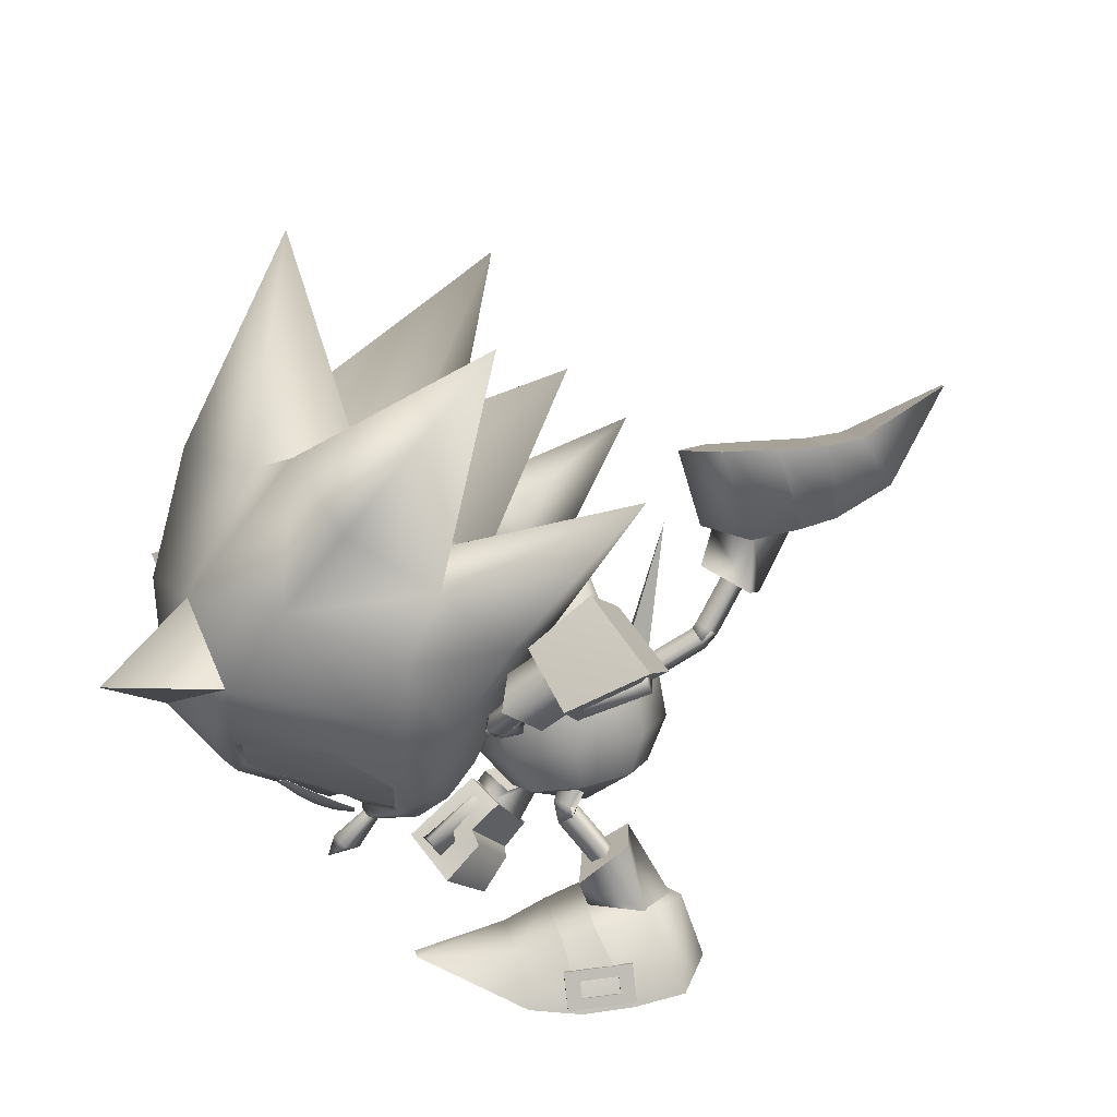
<metadata>
{"format":"obj","ext":"obj","renderer":"f3d","projection":"perspective","resolution":1024,"background":"white","views":[{"elev":-72.2,"azim":130.9,"up":"+Z"}]}
</metadata>
<code>
v 17.4 -14.45 -0.6263
v 17.46 -12.64 -0.6024
v 17.13 -12.54 -0.2634
v 16.84 -14.27 0.0185
v 16.72 -12.43 -0.5702
v 16.85 -15.32 -0.6174
v 16.24 -13.98 -0.574
v 17.1 -12.53 -0.9113
v 16.79 -14.25 -1.22
v 18.83 -12.95 -2.426
v 18.13 -12.34 -2.361
v 18.35 -12.14 -2.595
v 19.08 -12.41 -2.856
v 18.97 -12.75 -2.007
v 18.29 -12.31 -2.151
v 20.45 -13.66 -2.509
v 19.6 -13.36 -2.47
v 19.9 -12.74 -2.94
v 20.7 -13.1 -2.94
v 20.59 -13.44 -2.091
v 19.77 -13.12 -2.01
v 21.48 -13.87 -2.553
v 21.35 -13.46 -2.766
v 21.29 -13.64 -2.322
v 19.03 -13.05 1.092
v 18.27 -12.51 1.058
v 18.51 -12.2 1.277
v 19.26 -12.45 1.47
v 19.07 -12.75 0.6247
v 18.41 -12.36 0.8354
v 20.64 -13.67 1.059
v 19.84 -13.4 1.094
v 20.07 -12.78 1.478
v 20.87 -13.14 1.403
v 20.69 -13.46 0.6018
v 19.87 -13.13 0.5533
v 21.58 -13.81 0.9979
v 21.44 -13.46 1.202
v 21.36 -13.63 0.728
v 17.64 11.75 1.758
v 15.78 12.45 7.153
v 17.19 10.63 7.137
v 15.01 13.91 6.829
v 15.38 14.82 2.481
v 14.18 18.79 5.313
v 18.71 8.813 6.651
v 19.9 8.123 3.97
v 19.11 9.845 1.751
v 16.21 13.51 1.999
v 14.23 18.89 4.818
v 5.432 -10.1 -5.753
v 5.408 -8.787 -0.1575
v 4.1 -8.243 -5.486
v 8.19 -12.15 -1.445
v 7.108 -11.72 -5.749
v 11.87 -14.1 -4.695
v 2.553 -5.333 -1.913
v 2.816 -6.336 -4.741
v 4.014 -6.842 0.1108
v 6.678 -10.62 -0.6462
v 11.99 -14.15 -4.205
v 17.7 -10.47 2.474
v 17.79 -12.41 -0.6119
v 18.73 -12.8 -0.6547
v 19.84 -11.84 2.462
v 22.49 -9.878 5.367
v 21.59 -10.74 4.53
v 24.99 -12.64 4.015
v 18.99 -9.457 4.031
v 23.51 -13.93 2.125
v 17.46 -10.38 -3.625
v 19.59 -11.75 -3.82
v 21.17 -10.59 -5.986
v 22.01 -9.7 -6.866
v 24.6 -12.5 -5.794
v 18.63 -9.323 -5.248
v 23.27 -13.85 -3.833
v 13.44 6.686 1.33
v 12.45 6.667 3.79
v 15.3 8.508 1.573
v 15.16 7.81 4.755
v 14.06 9.951 3.422
v 14.95 5.667 4.031
v 15.58 5.725 2.183
v 16.3 7.04 3.31
v 14.13 10.25 1.707
v 13.39 11.69 2.092
v 13.31 11.13 5.361
v 13.96 9.744 5.309
v 9.723 -6.572 -4.235
v 9.916 -6.183 -1.619
v 7.674 -5.625 -1.081
v 6.787 -5.265 -4.198
v 8.257 -7.293 -3.06
v 9.7 -3.718 -1.968
v 9.548 -3.89 -3.907
v 6.168 -4.311 -2.557
v 9.318 -8.911 -1.831
v 8.741 -7.413 -1.391
v 8.345 -8.69 -4.996
v 7.751 -7.286 -4.893
v 10.32 -9.366 5.355
v 12.53 -9.015 3.151
v 10.06 -10.84 5.121
v 13.94 -9.48 4.485
v 12.56 -10.62 2.562
v 11.73 -9.83 6.689
v 14.02 -13.15 3.232
v 10.9 -13.02 6.132
v 9.852 -10.93 4.372
v 11.83 -10.82 2.33
v 9.246 -12.82 4.189
v 11.67 -12.89 1.616
v 11.61 -7.119 4.805
v 12.65 -9.181 3.675
v 10.85 -9.216 4.431
v 12.58 -8.404 3.707
v 13.57 -8.991 5.259
v 11.59 -9.662 6.161
v 13.38 -9.629 5.409
v 12.61 -7.705 6.361
v 12.48 -9.709 3.471
v 12.63 -10.22 4.05
v 13.46 -9.669 3.486
v 13.59 -12.79 3.175
v 12.61 -12.48 2.286
v 13.59 -12.39 2.323
v 12.58 -12.15 3.432
v 13.47 -10.24 4.193
v 16.67 -0.6967 -7.955
v 19.24 -0.4121 -6.176
v 19.18 1.098 -6.013
v 17.78 -0.4819 -9.596
v 16.23 0.9522 -8.037
v 20.35 -0.1973 -7.817
v 16.87 3.28 -9.817
v 20.23 3.087 -7.201
v 16.14 1.229 -7.299
v 18.49 1.281 -5.699
v 18.59 3.221 -5.248
v 15.66 3.369 -7.216
v 17.96 -0.573 -6.542
v 19.82 -1.772 -6.957
v 19.77 -0.2994 -7.221
v 17.34 -2.058 -8.094
v 18.02 -1.186 -6.509
v 19.09 -0.3235 -9.031
v 17.29 -0.5967 -8.355
v 19.14 -2.646 -8.544
v 17.64 0.3943 -8.312
v 17.05 -0.03862 -8.023
v 16.9 -0.1537 -8.983
v 16.12 2.827 -8.218
v 16.85 2.966 -9.35
v 15.98 2.656 -9.174
v 17.22 2.376 -8.339
v 17.64 0.3336 -9.16
v 17.85 -8.851 4.264
v 20.21 -7.641 5.374
v 16.5 -8.545 2.43
v 18.65 -6.953 4.768
v 17.18 -6.392 2.995
v 19.44 -5.695 5.298
v 15.58 -8.564 -0.4693
v 16.44 -6.049 -0.4667
v 17.9 -4.844 2.938
v 17.46 -10.7 2.559
v 16.25 -10.45 1.233
v 15.66 -10.68 -0.5034
v 31.41 -14.1 7.15
v 27.68 -10.83 6.131
v 28 -14.17 2.823
v 17.47 -8.711 -5.372
v 19.74 -7.467 -6.629
v 16.27 -8.46 -3.429
v 18.23 -6.798 -5.883
v 16.91 -6.291 -3.984
v 18.98 -5.525 -6.436
v 17.63 -4.744 -3.939
v 17.22 -10.61 -3.696
v 16.11 -10.4 -2.273
v 27.13 -10.62 -8.063
v 30.76 -13.86 -9.465
v 27.69 -14.06 -4.888
v 11.5 -4.657 -1.021
v 13.92 -5.598 -3.058
v 14.13 -6.656 -0.9823
v 12.91 -3.624 -3.817
v 11.7 -1.892 -2.813
v 10.99 -1.417 -0.6372
v 11.2 -2.475 1.438
v 12.2 -4.448 2.197
v 13.41 -6.181 1.194
v 13.8 -6.138 4.51
v 14.18 -6.637 4.083
v 12.21 -7.692 4.942
v 14.56 -6.862 4.694
v 12.59 -8.19 4.519
v 14.2 -6.345 5.117
v 12.97 -8.417 5.126
v 12.6 -7.919 5.549
v 14.74 -5.866 4.789
v 14.96 -6.508 4.45
v 14.2 -5.783 4.266
v 14.96 -6.505 4.455
v 14.74 -5.864 4.791
v 14.56 -6.863 4.691
v 14.2 -5.785 4.263
v 14.2 -6.345 5.117
v 13.8 -6.139 4.506
v 14.18 -6.638 4.08
v 16.57 -4.417 2.959
v 16.6 -5.2 2.812
v 16.17 -4.22 2.29
v 14.4 -6.435 3.943
v 14.4 -6.435 3.943
v 16.22 -4.994 2.131
v 18.03 -3.529 -5.938
v 18.73 -3.761 -6.114
v 19.06 -1.858 -7.303
v 17.78 -3.878 -6.562
v 18.36 -1.632 -7.132
v 18.46 -4.146 -6.7
v 18.1 -1.973 -7.75
v 18.8 -2.199 -7.922
v 17.61 -4.094 -6.155
v 18.15 -4.564 -5.928
v 18.57 -3.978 -5.707
v 18.15 -4.568 -5.926
v 17.61 -4.099 -6.155
v 17.77 -3.876 -6.559
v 18.57 -3.974 -5.708
v 18.46 -4.146 -6.7
v 18.03 -3.527 -5.936
v 18.73 -3.759 -6.111
v 16.47 -3.929 -3.748
v 16.87 -4.38 -3.227
v 17.21 -3.77 -2.821
v 18.05 -3.501 -5.979
v 18.05 -3.5 -5.979
v 16.8 -3.318 -3.326
v 12.72 14.39 3.02
v 12.83 13.92 5.491
v 15.25 8.264 1.473
v 16.7 6.717 3.415
v 15.22 7.636 4.953
v 9.964 -10.76 -2.621
v 9.092 -10.69 -4.981
v 7.753 -5.374 -1.029
v 5.758 -3.987 -2.565
v 6.666 -5.111 -4.384
v 14.06 11.86 6.187
v 14.46 11.33 6.192
v 14.79 11.59 6.44
v 15.5 9.98 6.204
v 15.32 12 6.842
v 14.38 12.12 6.436
v 15.83 10.23 6.453
v 15.91 9.452 6.209
v 16.24 9.707 6.458
v 16.36 10.65 6.855
v 16.77 10.12 6.86
v 17.1 10.37 7.108
v 16.69 10.9 7.103
v 15.24 12.78 7.086
v 14.91 12.53 6.837
v 15.65 12.25 7.091
v 14.13 11.92 6.032
v 14.46 12.17 6.28
v 14.54 11.39 6.036
v 15.58 10.04 6.049
v 15.98 9.508 6.054
v 16.31 9.763 6.303
v 16.84 10.17 6.704
v 17.17 10.43 6.953
v 16.76 10.96 6.948
v 15.72 12.31 6.936
v 15.32 12.84 6.931
v 14.99 12.58 6.682
v 15.39 12.06 6.687
v 14.86 11.64 6.285
v 16.44 10.7 6.699
v 15.91 10.29 6.298
v 6.991 -8.939 -5.39
v 7.378 -9.477 -5.458
v 6.601 -9.207 -5.492
v 6 -7.56 -5.217
v 5.97 -9.64 -5.656
v 6.988 -9.745 -5.56
v 5.613 -7.022 -5.15
v 5.61 -7.828 -5.319
v 5.223 -7.29 -5.251
v 4.979 -8.26 -5.483
v 4.592 -7.722 -5.416
v 4.589 -8.528 -5.585
v 4.202 -7.99 -5.517
v 5.967 -10.45 -5.826
v 6.357 -10.18 -5.724
v 5.58 -9.908 -5.758
v 7.358 -9.514 -5.282
v 6.967 -9.782 -5.384
v 6.971 -8.976 -5.214
v 5.979 -7.597 -5.041
v 5.593 -7.059 -4.974
v 5.202 -7.327 -5.075
v 4.572 -7.759 -5.24
v 4.181 -8.027 -5.341
v 4.568 -8.565 -5.409
v 5.559 -9.945 -5.582
v 5.946 -10.48 -5.65
v 6.337 -10.21 -5.548
v 5.95 -9.677 -5.48
v 6.581 -9.244 -5.316
v 4.958 -8.297 -5.307
v 5.589 -7.865 -5.143
v 38.92 2.689 -1.224
v 33.34 -4.434 3.279
v 34.97 -6.876 -1.207
v 31.62 -11.93 -1.149
v 30.9 -10.19 2.958
v 24.29 -14.63 1.764
v 27.24 -14.86 -1.019
v 25.94 -13.39 4.032
v 25.17 -12.95 4.248
v 23.5 -14.42 2.085
v 28.77 -6.641 6.961
v 23.64 -4.616 6.597
v 22.84 -7.505 6.44
v 32.73 -2.532 4.345
v 19.31 -0.5883 2.544
v 18.05 -3.028 -0.486
v 21.24 -1.069 6.562
v 24.8 -1.653 5.83
v 31.55 7.134 8.241
v 29.65 -2.521 7.341
v 27.81 -1.52 2.498
v 25.38 -0.88 2.858
v 26.8 7.53 -0.6766
v 30.19 -1.418 -0.94
v 18.95 -13.29 -0.6705
v 20.45 -14.16 -0.7419
v 19.58 -1.734 -0.5275
v 22.17 7.084 5.898
v 22.82 -0.5266 -0.6373
v 23.12 1.76 2.061
v 23.75 -10.11 5.552
v 22.47 -15.01 -0.834
v 33 -4.307 -5.479
v 30.59 -10.07 -5.134
v 24.08 -14.56 -3.554
v 25.55 -13.25 -5.908
v 24.77 -12.8 -6.05
v 23.25 -9.923 -7.155
v 23.27 -14.34 -3.807
v 28.15 -6.411 -8.854
v 22.28 -7.297 -7.894
v 23.06 -4.404 -8.029
v 32.3 -2.375 -6.438
v 19.07 -0.5 -3.534
v 20.68 -0.8618 -7.704
v 24.29 -1.463 -7.27
v 29 -2.281 -9.181
v 30.83 7.398 -9.948
v 27.55 -1.423 -4.182
v 25.09 -0.7756 -4.331
v 21.67 7.27 -6.878
v 22.91 1.837 -3.283
v 17.63 -4.722 2.737
v 19.18 -2.546 3.057
v 18.39 -0.8162 4.248
v 13.62 -3.696 3.66
v 15.3 -6.093 2.272
v 15.95 -2.329 4.125
v 17.84 1.611 0.5917
v 20.82 2.378 3.475
v 19.95 -3.281 0.1726
v 18.62 -5.382 -0.2742
v 16.28 -6.747 -0.739
v 16.19 1.595 0.3938
v 17 0.7077 3.097
v 14.28 1.865 0.204
v 14.57 0.3995 3.075
v 11.95 0.4945 -0.2616
v 12.23 -0.9678 2.609
v 19.85 -1.783 -2.51
v 18.33 -3.916 -3.145
v 19.29 0.2249 -3.348
v 21.38 3.021 -1.217
v 17.63 1.432 -2.187
v 15.27 1.206 -2.807
v 12.93 -0.1616 -3.273
v 16.94 -1.188 -4.196
v 14.6 -2.555 -4.661
v 15.99 -5.287 -3.611
v 18.45 5.922 1.255
v 15.3 0.9411 0.8182
v 15.45 1.105 -0.3756
v 14.52 1.636 0.2042
v 13.02 4.121 1.866
v 12.54 4.198 2.534
v 13.62 3.814 2.346
v 13.57 3.542 2.296
v 13.06 3.293 2.901
v 12.94 3.523 1.754
v 12.93 3.52 1.754
v 12.41 3.302 2.367
v 13.05 3.289 2.902
v 13.55 3.538 2.297
v 13.14 3.891 3.014
v 13.03 4.118 1.864
v 12.55 4.195 2.532
v 14.36 7.575 2.424
v 13.15 3.887 3.012
v 13.88 7.654 3.092
v 13.63 3.81 2.344
v 14.48 7.345 3.571
v 14.96 7.268 2.903
v 12.42 3.311 2.367
v 12.18 -5.629 -3.359
v 12.22 -5.301 -2.601
v 12.13 -4.549 -2.934
v 12.18 -5.62 -3.356
v 12.22 -5.29 -2.597
v 8.492 -5.565 -2.278
v 12.09 -4.867 -3.688
v 8.452 -5.897 -3.037
v 12.13 -4.537 -2.929
v 8.367 -5.141 -3.368
v 8.407 -4.813 -2.611
v 12.53 -4.641 -3.65
v 12.05 -4.67 -2.972
v 12.65 -5.065 -2.559
v 13.11 -5.095 -3.258
v 12.09 -4.877 -3.692
v 12.54 -4.646 -3.653
v 12.07 -4.676 -2.976
v 12.67 -5.07 -2.563
v 13.09 -5.102 -3.259
v 13.92 -0.9487 0.7544
v 13.41 -1.197 1.359
v 14.03 -1.18 1.902
v 14.54 -0.9315 1.297
v 14.89 -0.9257 -1.842
v 14.42 -0.9555 -1.165
v 14.29 -0.5319 -2.255
v 13.82 -0.5617 -1.578
f 1 2 3
f 4 3 5
f 6 1 4
f 6 4 7
f 4 1 3
f 7 4 5
f 2 1 8
f 8 9 5
f 1 6 9
f 9 6 7
f 1 9 8
f 9 7 5
f 62 63 64
f 64 65 62
f 66 67 68
f 69 67 66
f 65 70 68
f 62 65 69
f 70 65 64
f 67 65 68
f 67 69 65
f 64 63 71
f 71 72 64
f 73 74 75
f 73 76 74
f 77 72 75
f 72 71 76
f 72 77 64
f 72 73 75
f 76 73 72
f 78 79 80
f 79 81 82
f 83 84 81
f 84 78 85
f 84 83 78
f 80 82 85
f 86 87 40
f 42 88 89
f 89 88 86
f 79 82 80
f 84 85 81
f 78 80 85
f 83 79 78
f 82 81 85
f 87 49 40
f 42 41 88
f 88 87 86
f 90 91 92
f 93 90 94
f 95 96 93
f 91 95 97
f 96 95 91
f 94 92 97
f 98 99 52
f 100 53 101
f 100 101 99
f 94 90 92
f 97 95 93
f 92 91 97
f 90 96 91
f 93 94 97
f 60 98 52
f 51 53 100
f 98 100 99
f 93 96 90
f 79 83 81
f 102 103 104
f 103 105 106
f 105 107 108
f 107 102 109
f 110 111 112
f 107 105 102
f 111 110 106
f 113 111 108
f 112 113 109
f 110 112 104
f 114 115 116
f 117 118 115
f 118 119 120
f 121 114 119
f 116 115 119
f 121 118 114
f 103 106 104
f 105 108 106
f 107 109 108
f 102 104 109
f 111 113 112
f 105 103 102
f 110 104 106
f 111 106 108
f 113 108 109
f 112 109 104
f 118 120 115
f 114 116 119
f 115 120 119
f 118 117 114
f 122 123 124
f 125 126 127
f 127 126 124
f 126 128 122
f 128 125 123
f 125 127 129
f 125 128 126
f 123 129 124
f 126 122 124
f 128 123 122
f 125 129 123
f 127 124 129
f 117 115 114
f 121 119 118
f 130 131 132
f 133 130 134
f 135 133 136
f 131 135 137
f 138 139 140
f 133 135 131
f 139 138 134
f 138 141 136
f 141 140 137
f 140 139 132
f 142 143 144
f 145 146 142
f 147 145 148
f 143 149 147
f 142 144 147
f 145 149 143
f 134 130 132
f 136 133 134
f 137 135 136
f 132 131 137
f 141 138 140
f 130 133 131
f 132 139 134
f 134 138 136
f 136 141 137
f 137 140 132
f 148 145 142
f 144 143 147
f 148 142 147
f 146 145 143
f 150 151 152
f 153 154 155
f 153 155 152
f 156 153 151
f 154 156 150
f 155 154 157
f 156 154 153
f 157 150 152
f 151 153 152
f 150 156 151
f 157 154 150
f 152 155 157
f 142 146 143
f 147 149 145
f 158 69 159
f 160 158 161
f 162 161 163
f 164 160 162
f 165 162 166
f 167 69 158
f 167 158 160
f 168 160 164
f 167 62 69
f 63 62 167
f 3 167 168
f 5 168 169
f 163 161 159
f 3 2 167
f 170 171 172
f 161 158 159
f 162 160 161
f 166 162 163
f 165 164 162
f 168 167 160
f 169 168 164
f 2 63 167
f 5 3 168
f 76 173 174
f 173 175 176
f 176 177 178
f 175 164 177
f 177 165 179
f 76 180 173
f 173 180 175
f 175 181 164
f 71 180 76
f 71 63 180
f 180 8 181
f 181 5 169
f 176 178 174
f 2 8 180
f 182 183 184
f 173 176 174
f 175 177 176
f 177 179 178
f 164 165 177
f 180 181 175
f 181 169 164
f 63 2 180
f 8 5 181
f 185 186 187
f 186 185 188
f 185 189 188
f 190 189 185
f 190 185 191
f 192 191 185
f 192 185 193
f 185 187 193
f 194 195 196
f 195 197 198
f 197 199 200
f 199 194 201
f 202 203 204
f 205 206 207
f 206 208 209
f 210 211 209
f 212 213 214
f 195 198 196
f 197 200 198
f 199 201 200
f 194 196 201
f 203 215 204
f 216 211 210
f 210 208 216
f 205 207 211
f 211 216 205
f 206 209 207
f 208 210 209
f 211 207 209
f 213 217 214
f 214 217 208
f 217 213 216
f 205 213 212
f 212 206 205
f 206 212 214
f 214 208 206
f 217 216 208
f 213 205 216
f 204 215 194
f 215 203 195
f 203 202 197
f 202 204 199
f 195 194 215
f 197 195 203
f 199 197 202
f 194 199 204
f 218 219 220
f 221 218 222
f 223 221 224
f 219 223 225
f 226 227 228
f 229 230 231
f 232 229 233
f 234 235 233
f 236 237 238
f 222 218 220
f 224 221 222
f 225 223 224
f 220 219 225
f 239 226 228
f 240 232 235
f 235 234 240
f 230 240 234
f 234 231 230
f 233 229 231
f 235 232 233
f 231 234 233
f 241 236 238
f 241 238 232
f 236 241 240
f 230 229 237
f 237 236 230
f 229 232 238
f 238 237 229
f 240 241 232
f 230 236 240
f 239 228 219
f 226 239 218
f 227 226 221
f 228 227 223
f 219 218 239
f 218 221 226
f 221 223 227
f 223 219 228
f 40 41 42
f 43 44 45
f 46 47 48
f 49 43 41
f 42 48 40
f 40 49 41
f 44 50 45
f 49 44 43
f 42 46 48
f 51 52 53
f 54 55 56
f 57 58 59
f 55 60 51
f 59 53 52
f 60 52 51
f 61 54 56
f 54 60 55
f 58 53 59
f 10 11 12
f 12 13 10
f 14 15 11
f 11 10 14
f 16 17 18
f 18 19 16
f 20 21 17
f 17 16 20
f 22 16 19
f 19 23 22
f 24 20 16
f 16 22 24
f 17 10 13
f 13 18 17
f 21 14 10
f 10 17 21
f 25 26 27
f 27 28 25
f 29 30 26
f 26 25 29
f 31 32 33
f 33 34 31
f 35 36 32
f 32 31 35
f 37 31 34
f 34 38 37
f 39 35 31
f 31 37 39
f 32 25 28
f 28 33 32
f 36 29 25
f 25 32 36
f 339 317 316
f 333 334 336
f 338 344 336
f 345 344 330
f 343 345 330
f 348 339 316
f 363 361 364
f 344 338 364
f 344 367 359
f 367 366 359
f 375 374 380
f 374 388 389
f 316 317 318
f 172 319 320
f 321 322 172
f 323 321 172
f 324 323 171
f 70 325 324
f 66 68 324
f 326 171 320
f 326 327 328
f 328 171 326
f 159 328 327
f 327 163 159
f 159 69 66
f 317 320 319
f 329 326 320
f 330 166 163
f 330 331 166
f 332 327 333
f 334 335 329
f 334 333 335
f 336 329 317
f 336 334 329
f 337 333 336
f 338 336 339
f 170 320 171
f 170 172 320
f 340 70 64
f 321 325 340
f 340 341 321
f 339 336 317
f 331 165 166
f 330 342 331
f 343 330 332
f 343 332 333
f 171 323 172
f 344 342 330
f 344 337 336
f 163 327 332
f 322 319 172
f 68 70 324
f 318 317 319
f 317 329 320
f 329 335 326
f 332 330 163
f 325 70 340
f 326 335 333
f 333 327 326
f 333 337 343
f 337 345 343
f 337 344 345
f 346 171 328
f 328 66 346
f 159 66 328
f 321 323 324
f 324 325 321
f 347 321 341
f 347 322 321
f 348 316 318
f 319 184 349
f 322 350 184
f 350 351 184
f 352 74 353
f 353 182 352
f 354 77 352
f 75 74 352
f 182 355 349
f 355 182 356
f 356 357 355
f 356 174 357
f 178 357 174
f 76 174 74
f 349 348 319
f 355 358 349
f 179 359 178
f 331 359 179
f 357 360 361
f 362 363 358
f 361 363 362
f 358 364 348
f 363 364 358
f 361 365 364
f 364 338 339
f 349 183 182
f 184 183 349
f 77 340 64
f 350 341 340
f 340 354 350
f 364 339 348
f 165 331 179
f 342 359 331
f 359 366 360
f 360 366 361
f 351 182 184
f 342 344 359
f 365 344 364
f 357 178 360
f 319 322 184
f 77 75 352
f 348 318 319
f 358 348 349
f 362 358 355
f 359 360 178
f 77 354 340
f 355 357 361
f 361 362 355
f 365 361 366
f 367 365 366
f 344 365 367
f 353 74 356
f 356 182 353
f 74 174 356
f 350 354 352
f 352 351 350
f 350 347 341
f 322 347 350
f 346 66 324
f 324 171 346
f 351 352 182
f 368 369 370
f 371 372 373
f 192 193 371
f 374 375 376
f 368 377 376
f 372 378 368
f 193 187 372
f 374 379 380
f 381 382 379
f 383 384 381
f 190 191 383
f 382 373 380
f 384 371 382
f 191 192 384
f 370 375 380
f 376 369 368
f 370 373 368
f 376 375 369
f 370 369 375
f 385 386 387
f 388 374 376
f 377 386 376
f 379 374 389
f 389 390 379
f 390 391 381
f 391 189 383
f 387 392 389
f 392 393 390
f 388 387 389
f 385 376 386
f 392 387 386
f 388 376 385
f 385 387 388
f 187 394 378
f 378 386 377
f 386 393 392
f 394 188 393
f 188 391 393
f 372 368 373
f 193 372 371
f 378 377 368
f 187 378 372
f 382 380 379
f 384 382 381
f 191 384 383
f 373 370 380
f 371 373 382
f 192 371 384
f 390 381 379
f 391 383 381
f 189 190 383
f 392 390 389
f 393 391 390
f 187 186 394
f 378 394 386
f 386 394 393
f 394 186 188
f 188 189 391
f 395 396 397
f 395 398 396
f 395 397 398
f 399 400 401
f 402 403 404
f 405 406 399
f 406 407 400
f 407 408 409
f 408 405 401
f 400 409 401
f 410 411 412
f 411 413 414
f 413 415 416
f 415 410 417
f 403 418 404
f 419 420 421
f 422 423 424
f 425 422 426
f 427 425 428
f 423 427 429
f 430 431 432
f 419 433 420
f 434 435 419
f 421 436 434
f 420 437 421
f 434 419 421
f 426 422 424
f 428 425 426
f 429 427 428
f 424 423 429
f 438 430 432
f 414 417 412
f 439 440 405
f 440 441 406
f 441 442 407
f 442 439 408
f 405 440 406
f 406 441 407
f 407 442 408
f 408 439 405
f 406 400 399
f 407 409 400
f 408 401 409
f 405 399 401
f 443 444 437
f 445 443 433
f 446 445 435
f 444 446 436
f 433 443 437
f 435 445 433
f 436 446 435
f 437 444 436
f 433 437 420
f 435 433 419
f 436 435 434
f 437 436 421
f 404 418 410
f 403 402 413
f 402 404 415
f 410 418 411
f 411 403 413
f 413 402 415
f 415 404 410
f 418 403 411
f 438 432 423
f 430 438 422
f 431 430 425
f 432 431 427
f 423 422 438
f 422 425 430
f 425 427 431
f 427 423 432
f 411 414 412
f 413 416 414
f 415 417 416
f 410 412 417
f 414 416 417
f 87 242 49
f 40 48 86
f 41 243 88
f 89 46 42
f 88 243 87
f 86 244 89
f 243 43 45
f 50 242 45
f 50 44 242
f 245 46 246
f 48 245 244
f 246 244 245
f 242 44 49
f 48 244 86
f 41 43 243
f 89 246 46
f 243 242 87
f 244 246 89
f 242 243 45
f 245 47 46
f 48 47 245
f 247 98 60
f 59 52 99
f 248 51 100
f 58 101 53
f 248 100 98
f 249 99 101
f 55 248 56
f 247 61 56
f 54 61 247
f 58 250 251
f 250 59 249
f 249 251 250
f 54 247 60
f 249 59 99
f 55 51 248
f 251 101 58
f 247 248 98
f 251 249 101
f 248 247 56
f 57 250 58
f 57 59 250
f 252 253 254
f 253 255 254
f 254 256 257
f 258 259 260
f 261 258 262
f 263 264 261
f 256 265 266
f 261 264 267
f 268 252 269
f 270 253 268
f 271 255 270
f 272 259 271
f 273 260 272
f 274 262 273
f 275 263 274
f 276 264 275
f 277 267 276
f 278 265 277
f 279 266 278
f 269 257 279
f 280 256 281
f 282 261 280
f 283 258 282
f 281 254 283
f 268 269 270
f 270 281 271
f 271 283 272
f 273 283 274
f 274 282 275
f 278 277 279
f 279 280 269
f 282 280 277
f 254 257 252
f 255 258 254
f 256 266 257
f 258 255 259
f 258 260 262
f 261 262 263
f 256 267 265
f 267 256 261
f 252 257 269
f 253 252 268
f 255 253 270
f 259 255 271
f 260 259 272
f 262 260 273
f 263 262 274
f 264 263 275
f 267 264 276
f 265 267 277
f 266 265 278
f 257 266 279
f 256 254 281
f 261 256 280
f 258 261 282
f 254 258 283
f 269 281 270
f 281 283 271
f 283 273 272
f 283 282 274
f 282 276 275
f 277 280 279
f 280 281 269
f 277 276 282
f 284 285 286
f 287 284 286
f 288 286 289
f 290 291 292
f 291 293 294
f 295 296 293
f 297 288 298
f 295 293 299
f 285 300 301
f 284 302 300
f 287 303 302
f 290 304 303
f 292 305 304
f 294 306 305
f 296 307 306
f 295 308 307
f 299 309 308
f 297 310 309
f 298 311 310
f 289 301 311
f 288 312 313
f 293 314 312
f 291 315 314
f 286 313 315
f 301 300 302
f 313 302 303
f 315 303 304
f 315 305 306
f 314 306 307
f 309 310 311
f 312 311 301
f 312 314 309
f 289 286 285
f 291 287 286
f 298 288 289
f 287 291 290
f 292 291 294
f 294 293 296
f 299 288 297
f 288 299 293
f 289 285 301
f 285 284 300
f 284 287 302
f 287 290 303
f 290 292 304
f 292 294 305
f 294 296 306
f 296 295 307
f 295 299 308
f 299 297 309
f 297 298 310
f 298 289 311
f 286 288 313
f 288 293 312
f 293 291 314
f 291 286 315
f 313 301 302
f 315 313 303
f 305 315 304
f 314 315 306
f 308 314 307
f 312 309 311
f 313 312 301
f 308 309 314

</code>
